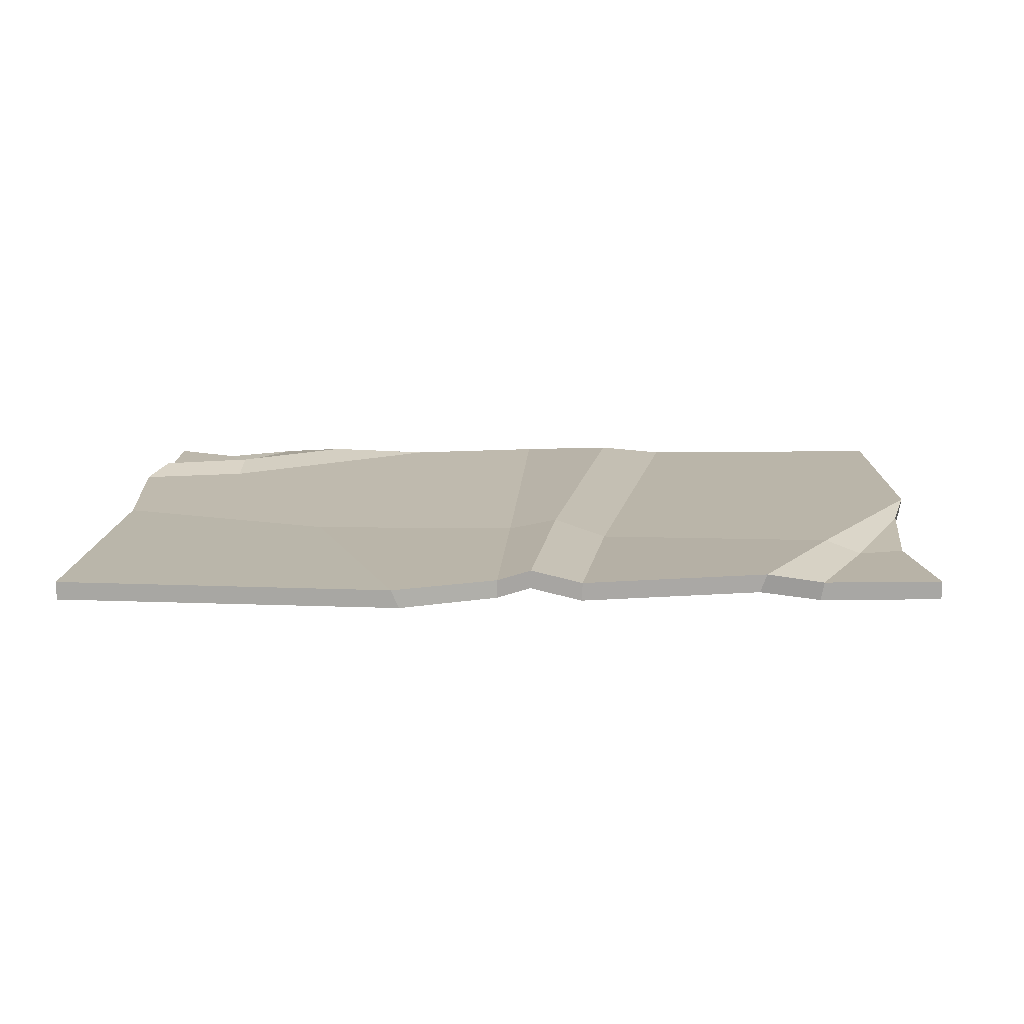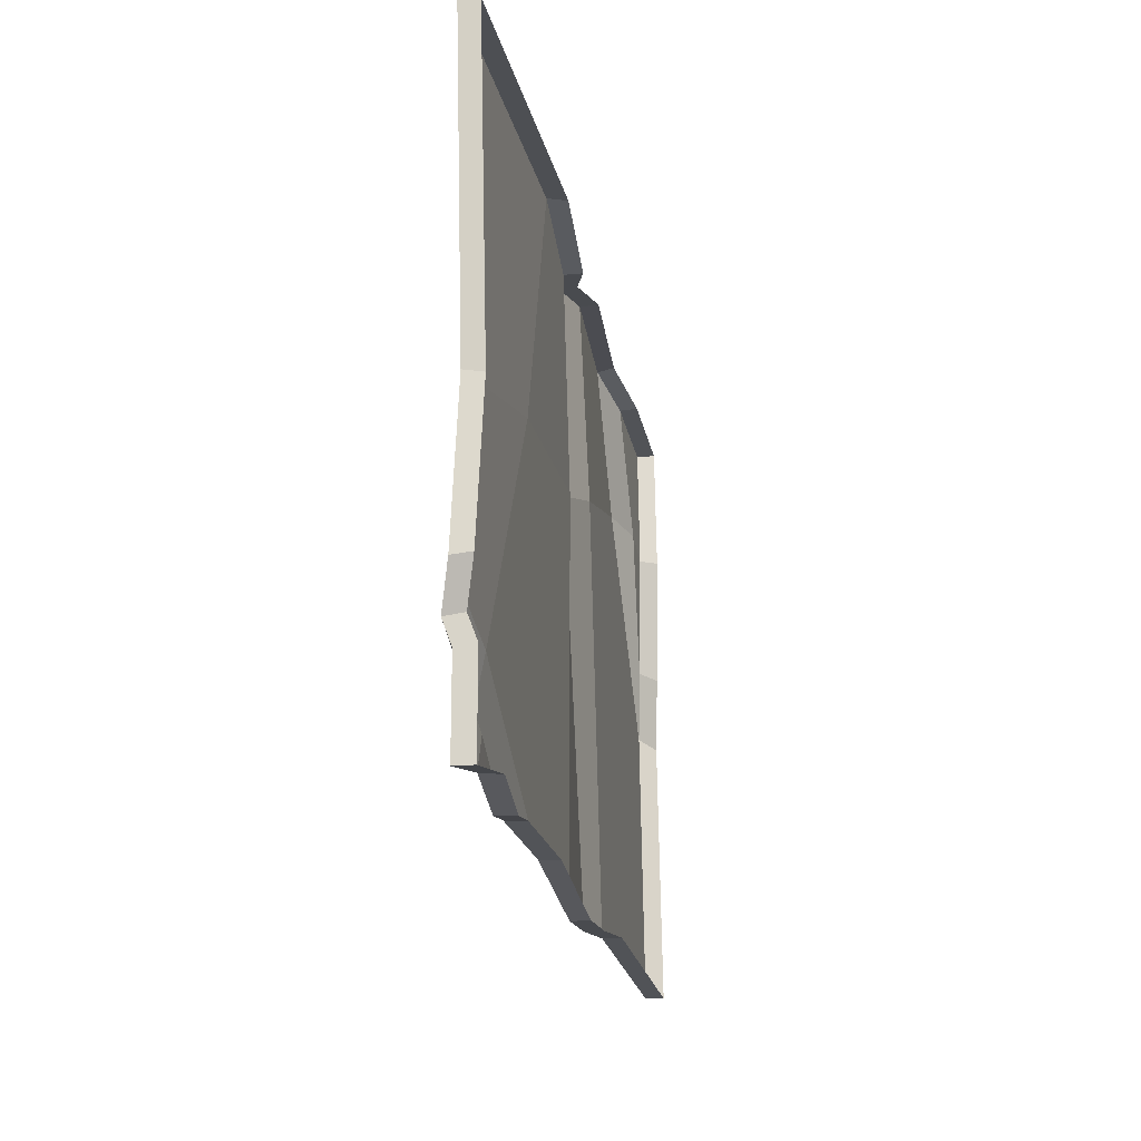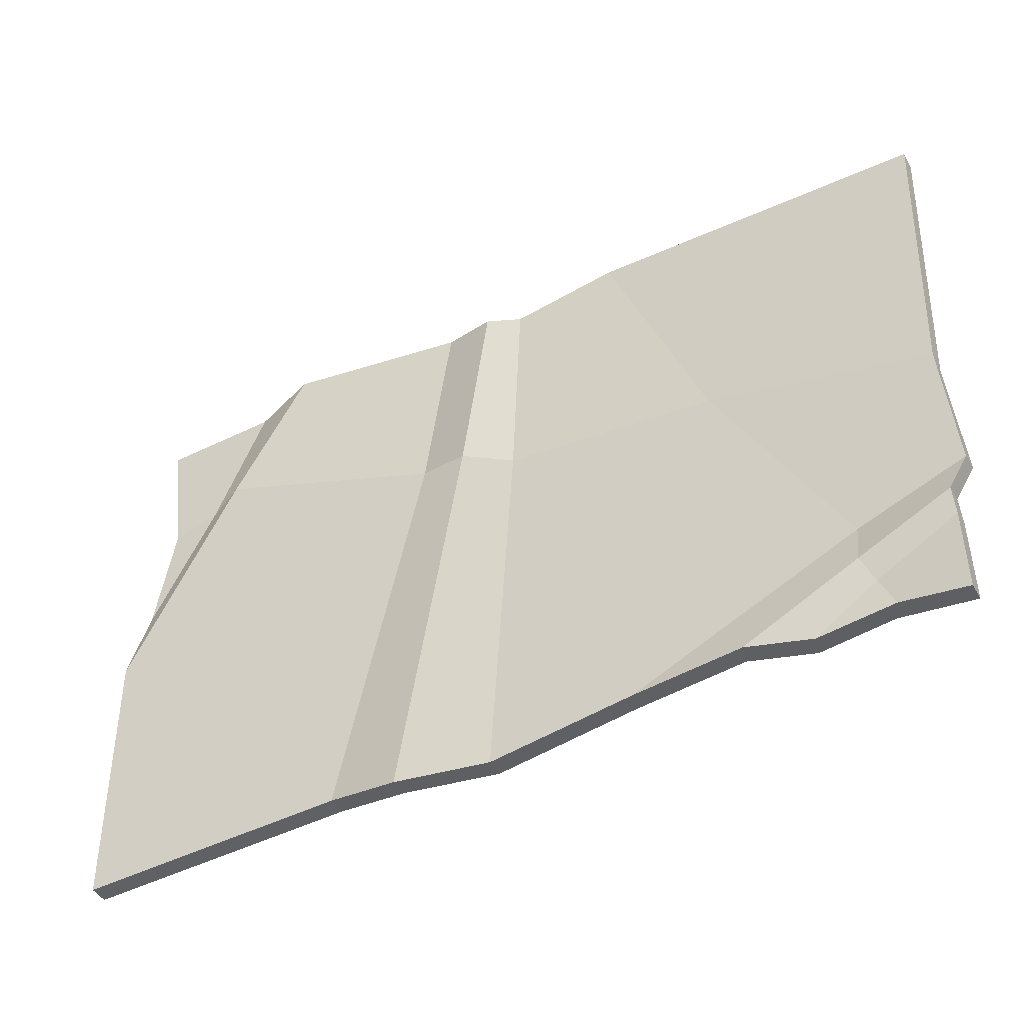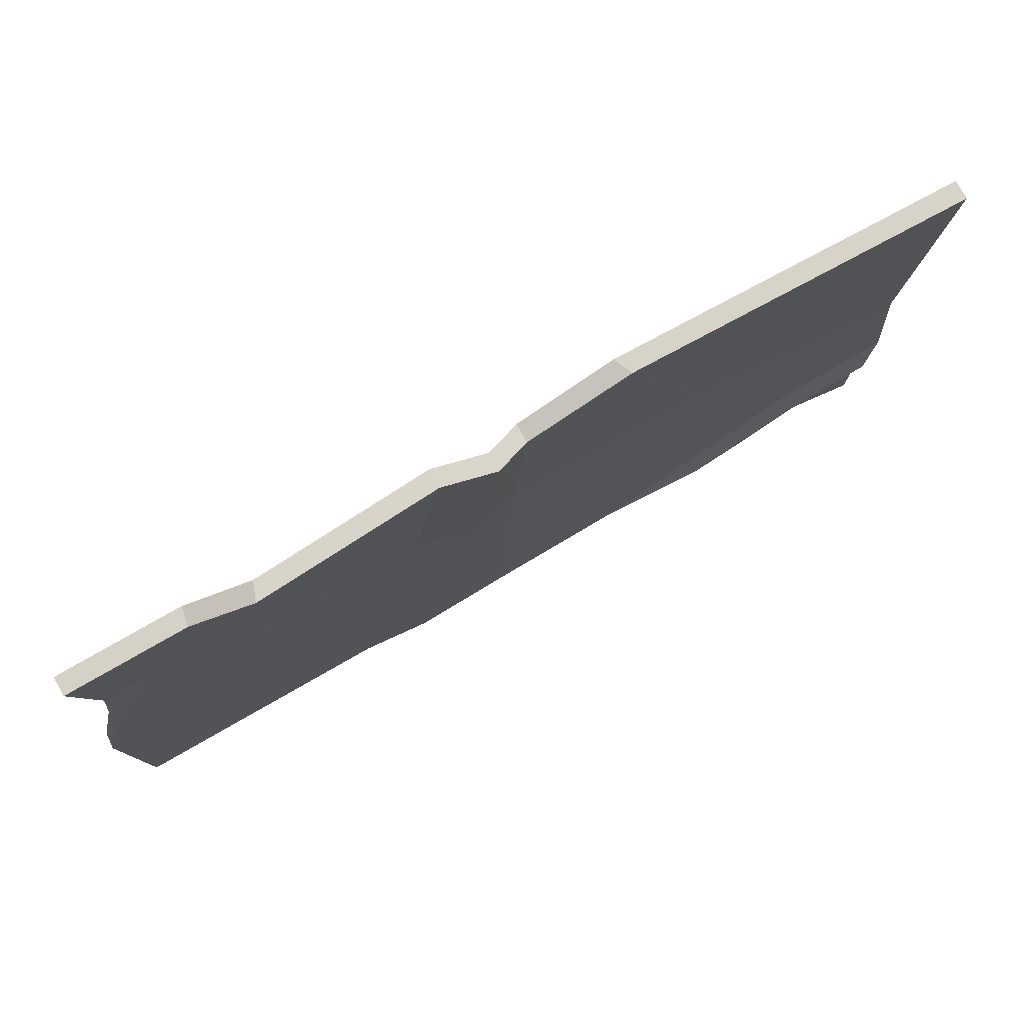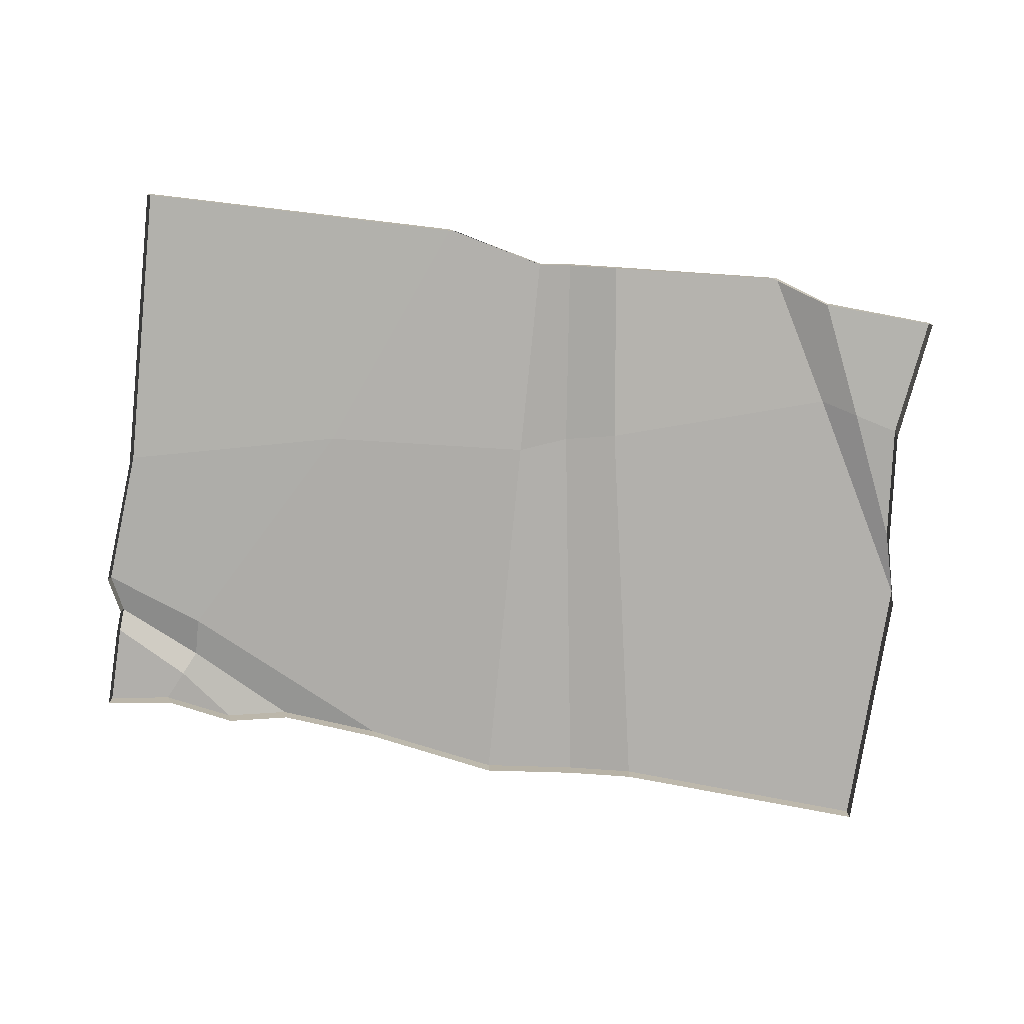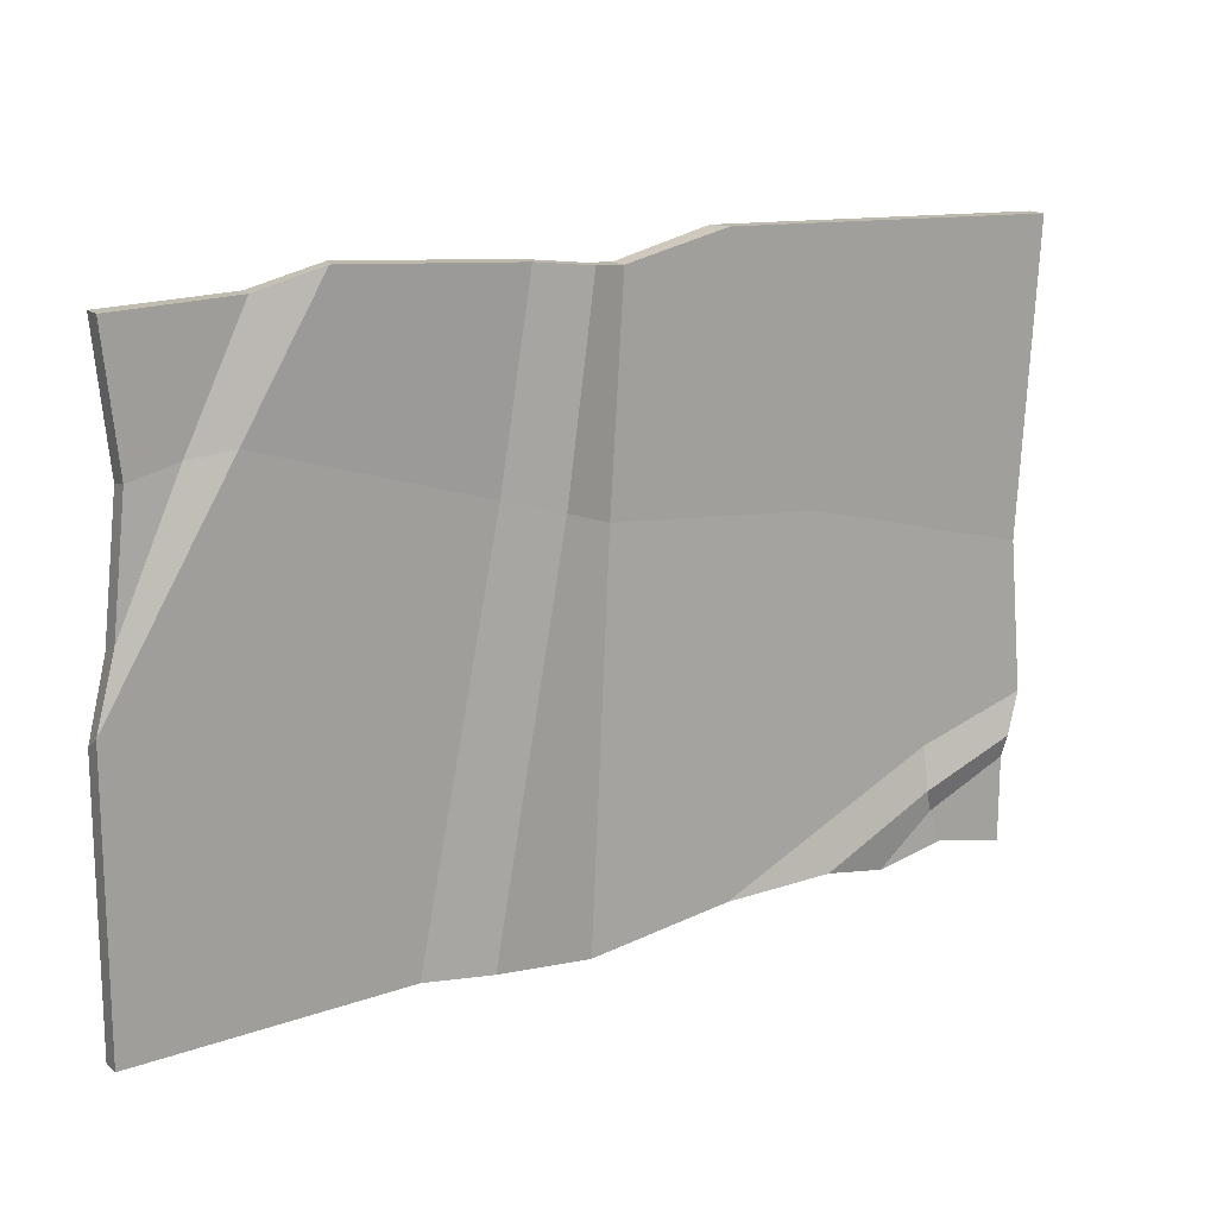
<metadata>
{"format":"obj","ext":"obj","renderer":"f3d","projection":"perspective","resolution":1024,"background":"white","views":[{"elev":14.7,"azim":0.5,"up":"+Y"},{"elev":-20.0,"azim":-79.7,"up":"+Z"},{"elev":-45.3,"azim":-151.8,"up":"+Z"},{"elev":78.4,"azim":150.6,"up":"+Z"},{"elev":-77.9,"azim":-8.8,"up":"+Y"},{"elev":16.4,"azim":147.9,"up":"+Z"}]}
</metadata>
<code>
v -139 1.134 90.64
v 132.7 1.134 88.05
v -139 6.773 90.64
v 132.7 6.773 88.05
v -132.4 6.773 -90.56
v 138.7 6.773 -92.5
v -132.4 1.134 -90.56
v 138.7 1.134 -92.5
v -3.794 1.134 87.66
v 6.104 1.134 -94.95
v 6.104 6.773 -94.95
v -3.794 6.773 87.66
v -89.82 6.773 -90.56
v -88.45 1.134 -90.56
v -132.4 6.773 -64.7
v -132.4 1.134 -63.87
v -132.4 9.391 -57.58
v -70.19 8.551 -86.79
v -68.86 2.911 -86.79
v -132.4 3.751 -56.87
v -137.7 6.773 -45.7
v -37.26 6.773 -88.58
v -35.98 1.134 -88.58
v -137.7 1.134 -45.16
v 6.338 4.575 88.74
v 35.55 2.551 -91.8
v 35.81 8.191 -91.77
v 6.596 10.21 88.77
v 22.22 1.134 90.44
v 56.84 1.134 -89.52
v 57.01 6.773 -89.5
v 22.4 6.773 90.46
v 132.9 6.773 11.95
v 133 1.134 9.253
v 95.42 1.134 89.16
v 96.47 6.773 89.28
v 139 2.501 -12.32
v 76 5.38 94.95
v 78.18 11.02 94.95
v 139 8.141 -8.604
v -33.64 -0.1177 94.49
v -36.06 5.522 94.49
v -112.4 5.522 -86.7
v -110 -0.1177 -86.7
v -107.9 5.522 -76.92
v -104.6 8.14 -69.53
v -105 5.522 -56.68
v -134.4 5.518 -1.091
v 128.1 5.518 49.02
v -0.402 5.518 22.45
v -134.4 -0.1219 -2.178
v 14.99 10.14 27.98
v 31.33 5.518 32.42
v 128.1 -0.1219 47.93
v 113.8 5.518 52.45
v 102.1 10.63 54.93
v -66.02 4.267 16.57
f 12 9 25 28
f 11 50 52 27
f 10 11 27 26
f 2 54 49 4
f 7 16 15 5
f 5 43 44 7
f 3 42 57 48
f 1 41 42 3
f 15 16 20 17
f 14 13 18 19
f 15 45 43 5
f 17 46 45 15
f 17 20 24 21
f 19 18 22 23
f 21 47 46 17
f 21 24 51 48
f 23 22 11 10
f 28 25 29 32
f 27 52 53 31
f 26 27 31 30
f 32 29 38 39
f 31 53 56 40 6
f 30 31 6 8
f 33 34 37 40
f 36 35 2 4
f 33 55 49
f 39 38 35 36
f 40 56 55 33
f 40 37 8 6
f 44 43 13 14
f 47 57 50 11 22
f 42 41 9 12
f 43 45 13
f 45 46 18 13
f 46 47 22 18
f 52 50 12 28
f 49 54 34 33
f 48 57 47 21
f 48 51 1 3
f 53 52 28 32
f 56 53 32 39
f 49 55 36 4
f 55 56 39 36
f 50 57 42 12

</code>
